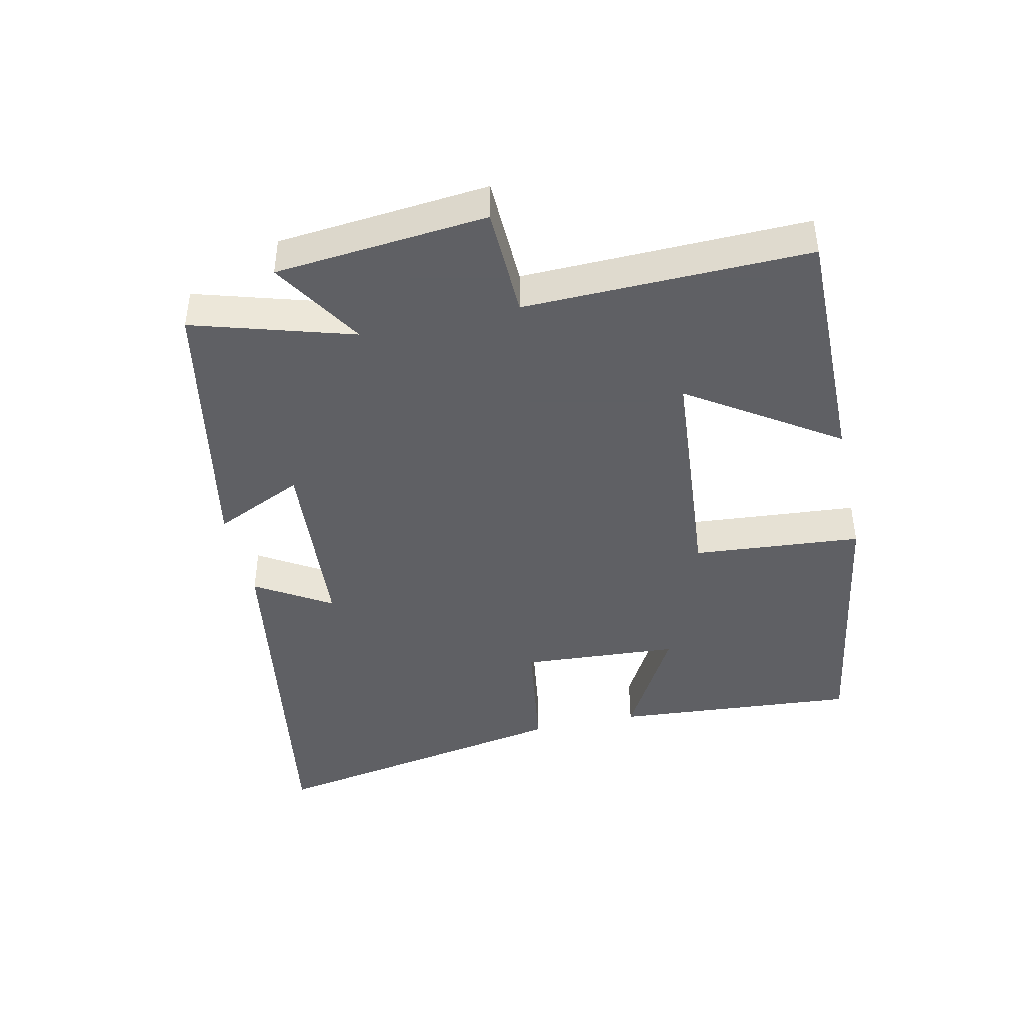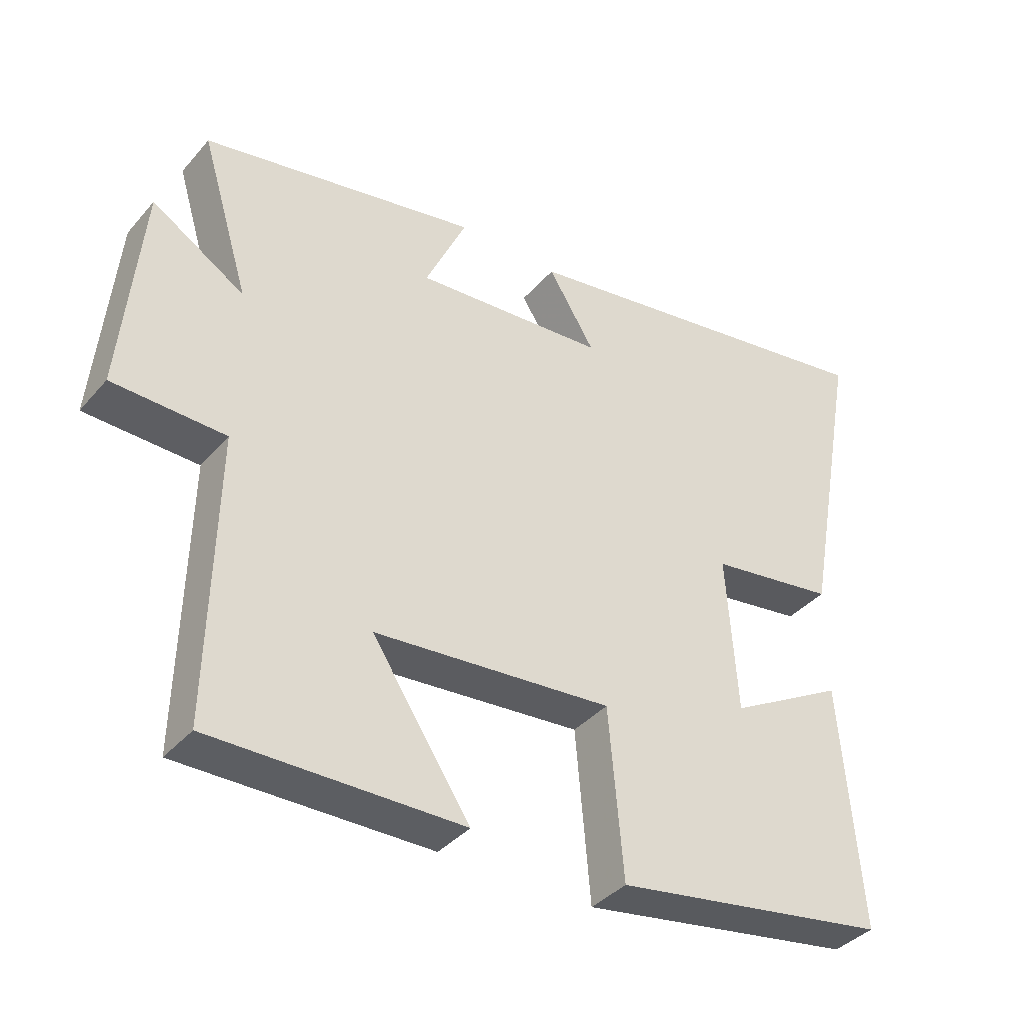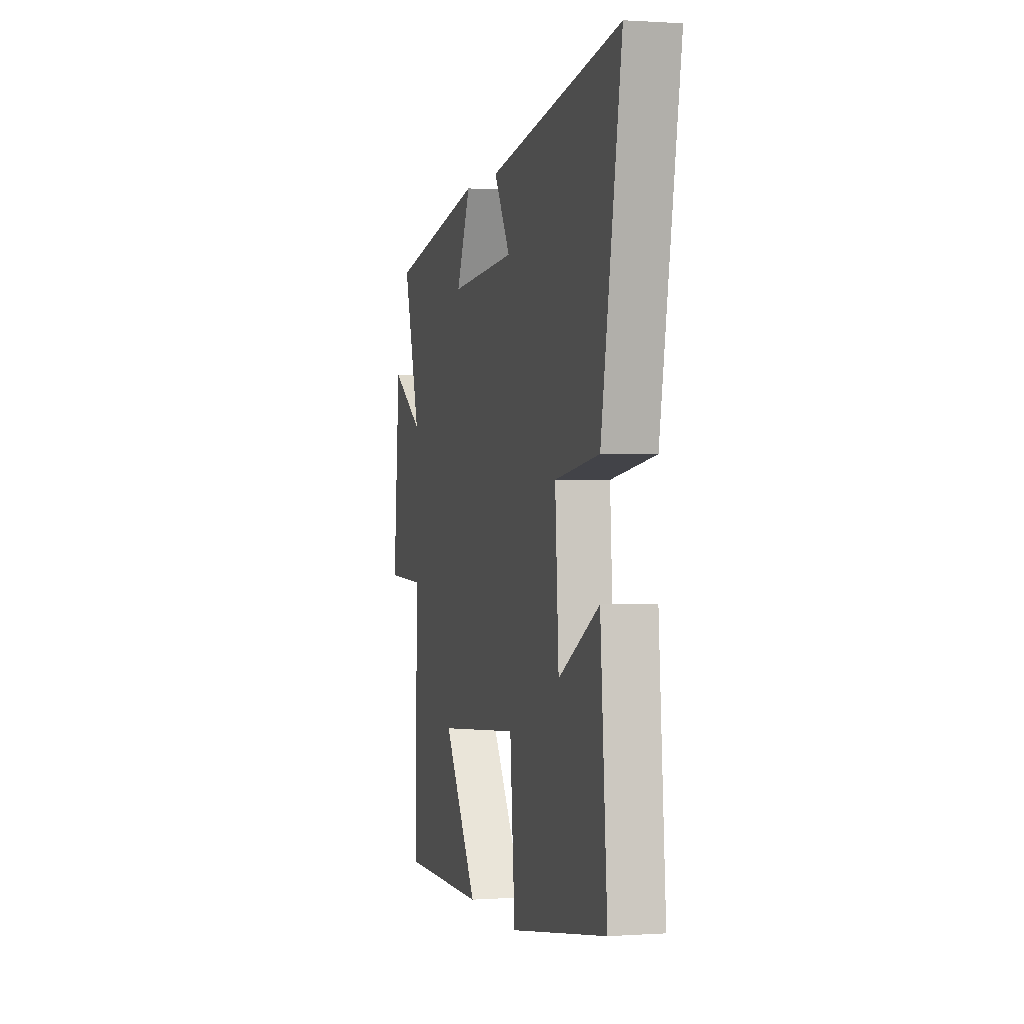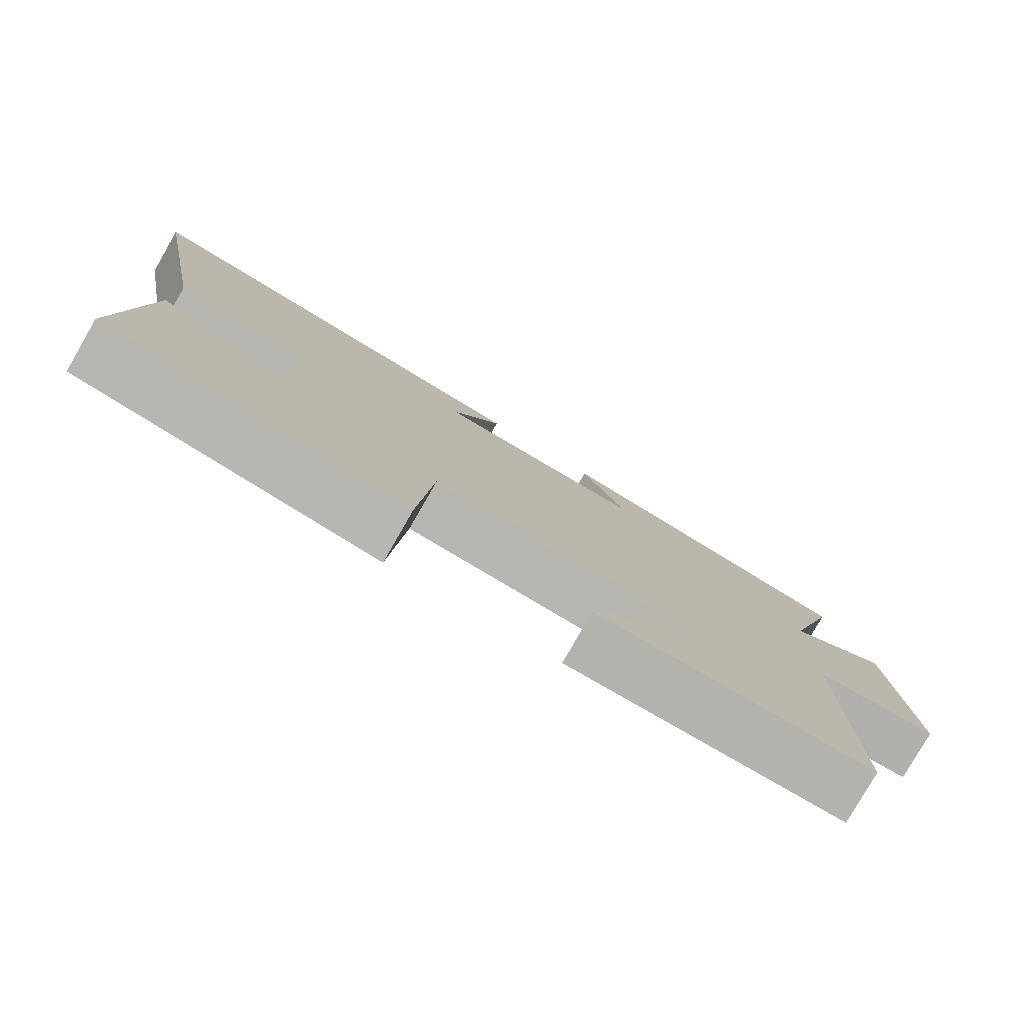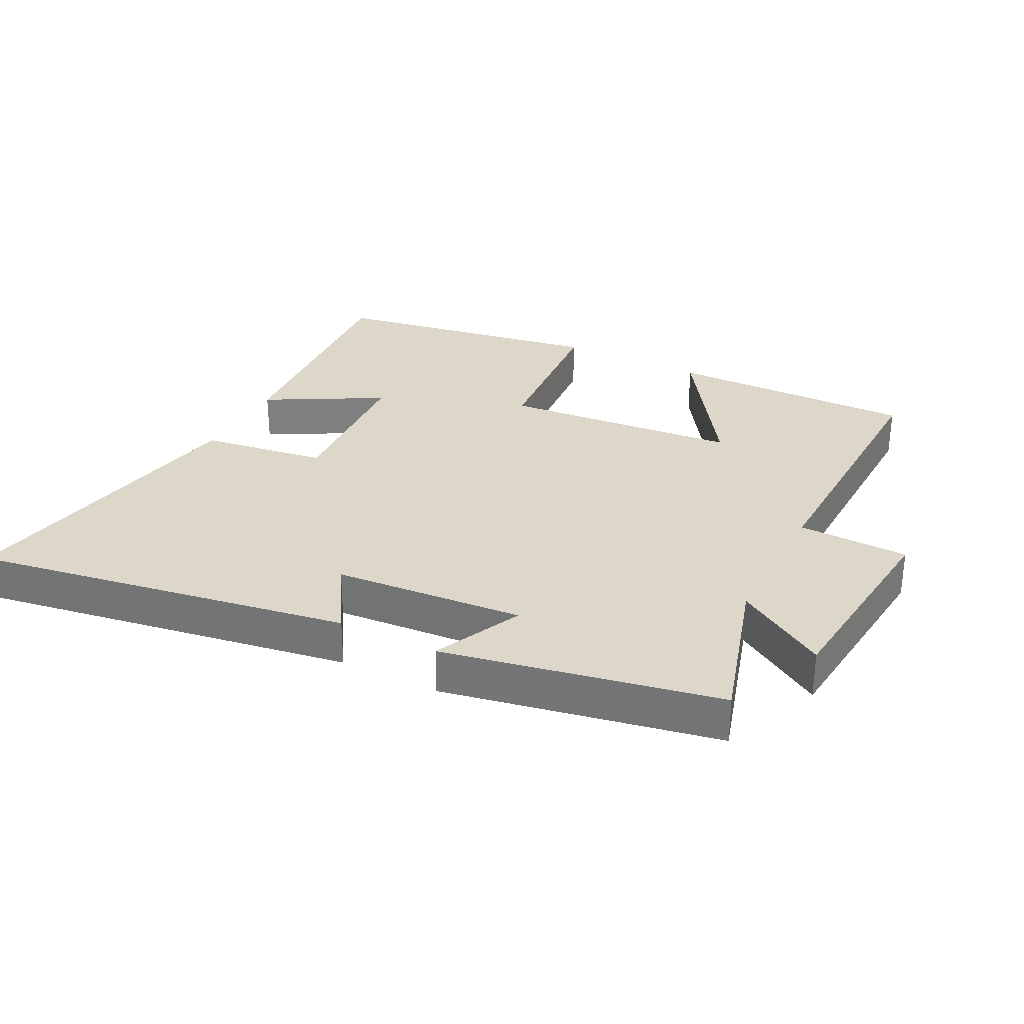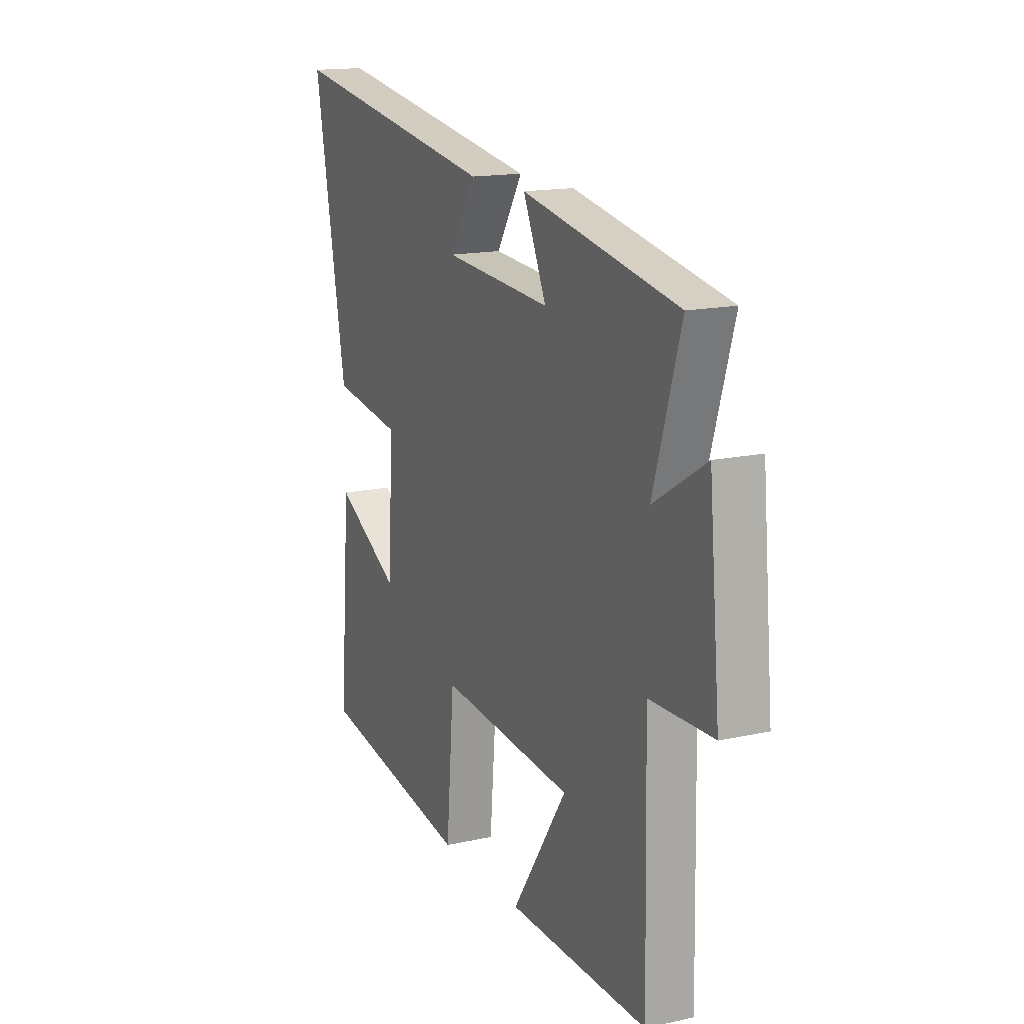
<metadata>
{"format":"obj","ext":"obj","renderer":"f3d","projection":"perspective","resolution":1024,"background":"white","views":[{"elev":-43.2,"azim":102.6,"up":"+Y"},{"elev":-38.2,"azim":144.2,"up":"+Z"},{"elev":0.6,"azim":-104.4,"up":"+Z"},{"elev":-79.3,"azim":-29.9,"up":"+Z"},{"elev":30.3,"azim":27.2,"up":"+Y"},{"elev":15.5,"azim":64.9,"up":"+Z"}]}
</metadata>
<code>
v -0.588 0.07 0.595
v -0.006 0.07 0.5
v -0.077 0.07 0.385
v 0.215 0.07 0.363
v 0.152 0.07 0.5
v 0.574 0.07 0.418
v 0.5 0.07 0.173
v 0.641 0.07 0.26
v 0.671 0.07 -0.064
v 0.5 0.07 -0.069
v 0.509 0.07 -0.505
v 0.128 0.07 -0.5
v 0.278 0.07 -0.274
v -0.086 0.07 -0.242
v -0.108 0.07 -0.5
v -0.53 0.07 -0.43
v -0.5 0.07 -0.055
v -0.323 0.07 -0.154
v -0.307 0.07 0.088
v -0.5 0.07 0.117
v -0.588 0 0.595
v -0.006 0 0.5
v -0.077 0 0.385
v 0.215 0 0.363
v 0.152 0 0.5
v 0.574 0 0.418
v 0.5 0 0.173
v 0.641 0 0.26
v 0.671 0 -0.064
v 0.5 0 -0.069
v 0.509 0 -0.505
v 0.128 0 -0.5
v 0.278 0 -0.274
v -0.086 0 -0.242
v -0.108 0 -0.5
v -0.53 0 -0.43
v -0.5 0 -0.055
v -0.323 0 -0.154
v -0.307 0 0.088
v -0.5 0 0.117
f 1 2 3
f 20 1 3
f 19 20 3
f 18 19 3 4
f 15 16 17 18
f 14 15 18
f 13 14 18 4
f 10 11 12 13
f 10 13 4
f 7 8 9 10
f 7 10 4 5
f 5 6 7
f 23 22 21
f 23 21 40
f 23 40 39
f 24 23 39 38
f 38 37 36 35
f 38 35 34
f 24 38 34 33
f 33 32 31 30
f 24 33 30
f 30 29 28 27
f 25 24 30 27
f 27 26 25
f 1 21 22 2
f 2 22 23 3
f 3 23 24 4
f 4 24 25 5
f 5 25 26 6
f 6 26 27 7
f 7 27 28 8
f 8 28 29 9
f 9 29 30 10
f 10 30 31 11
f 11 31 32 12
f 12 32 33 13
f 13 33 34 14
f 14 34 35 15
f 15 35 36 16
f 16 36 37 17
f 17 37 38 18
f 18 38 39 19
f 19 39 40 20
f 20 40 21 1

</code>
